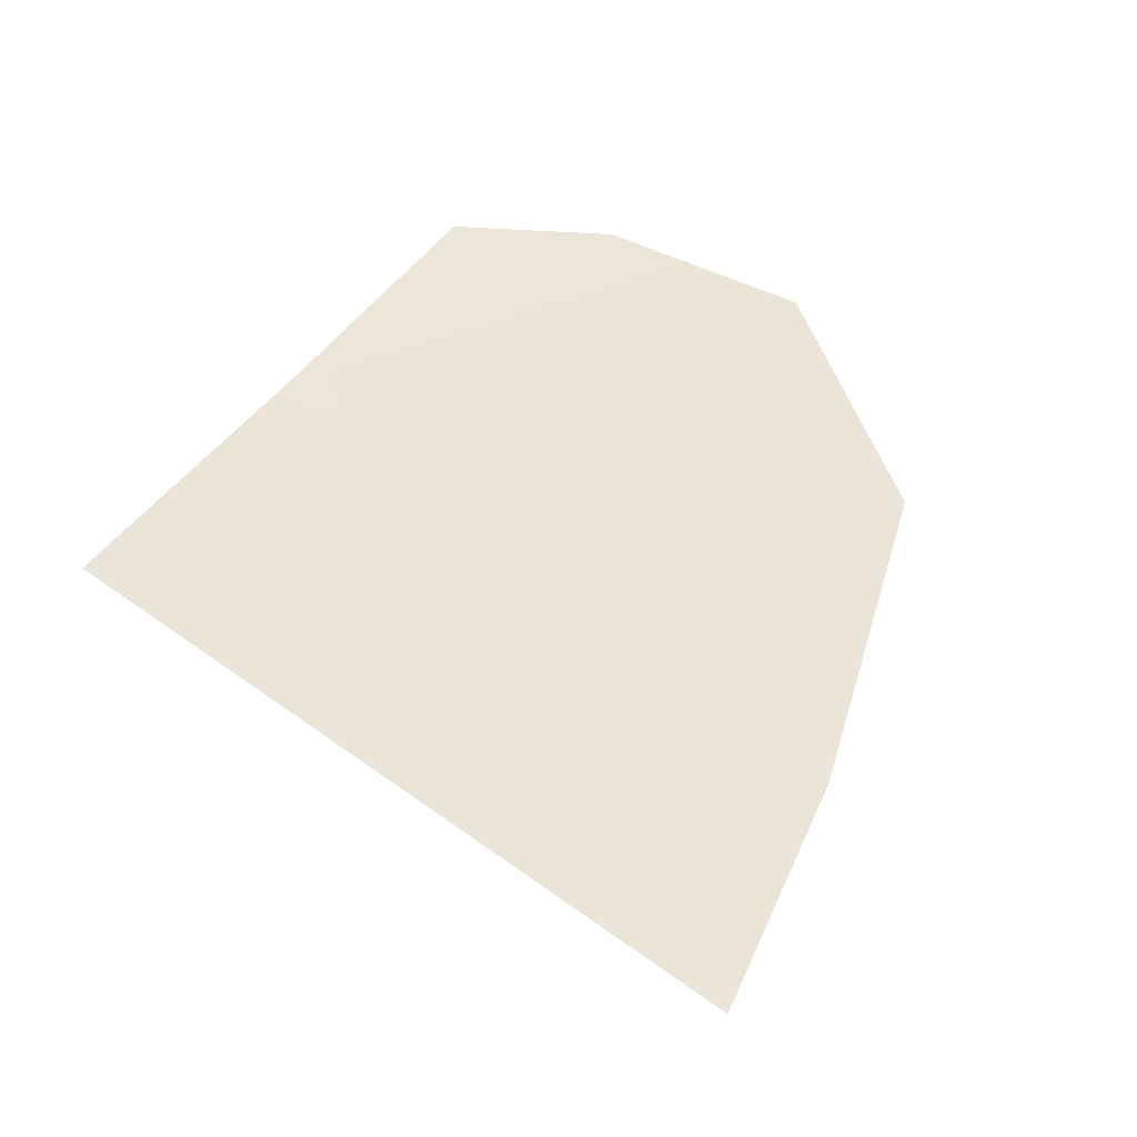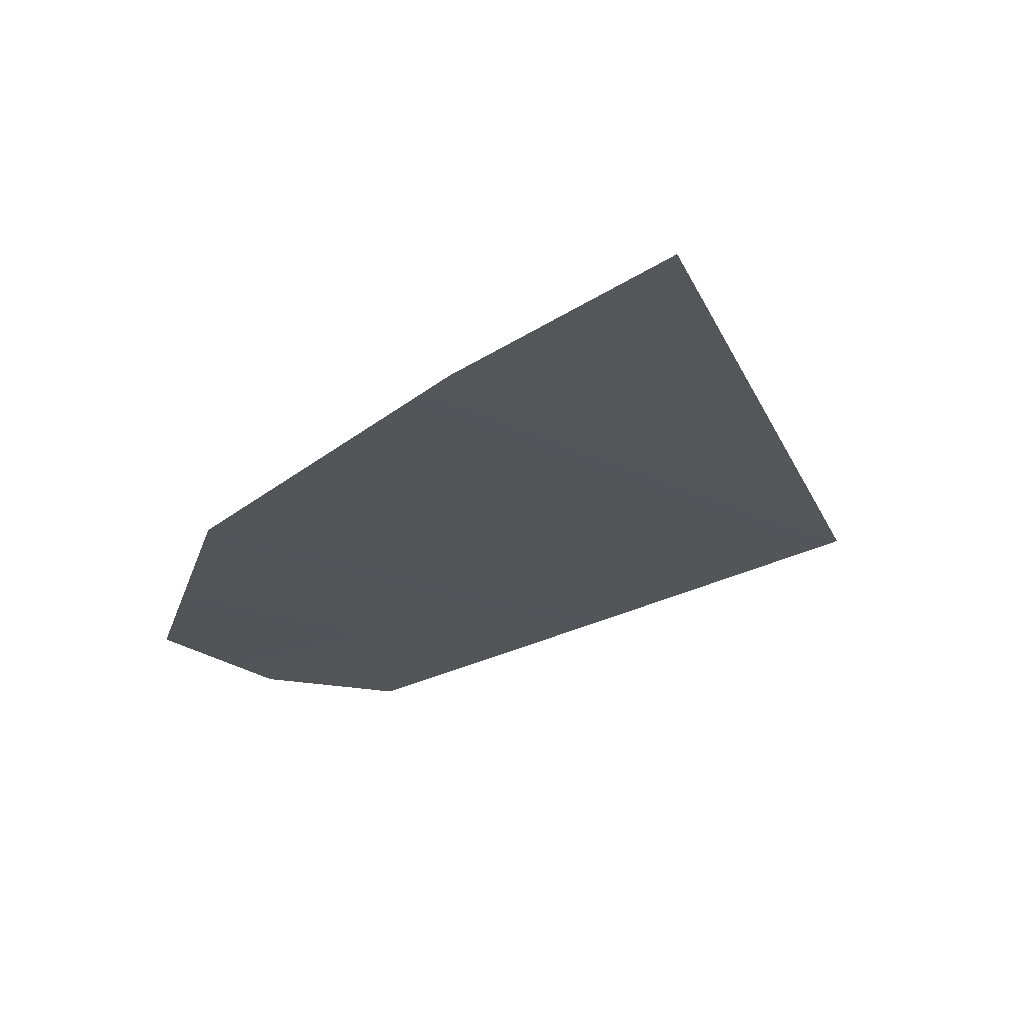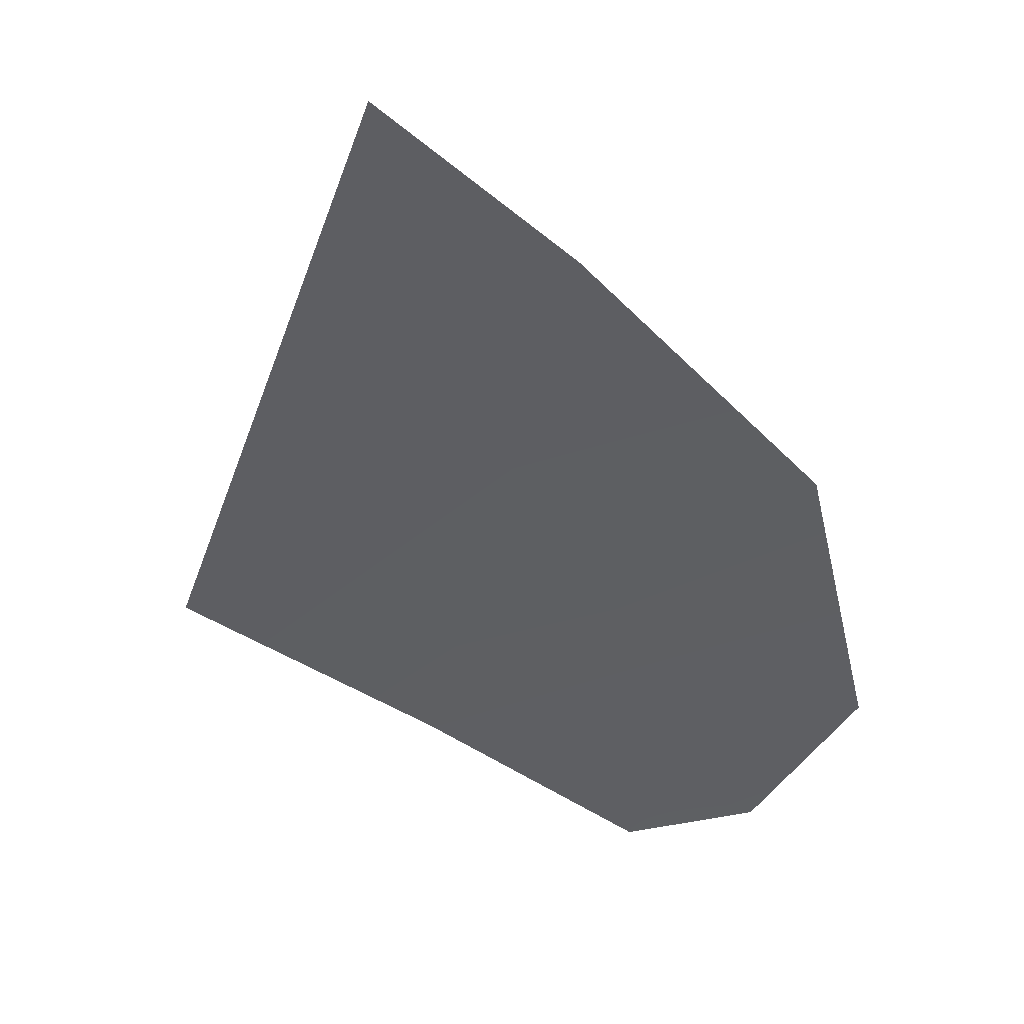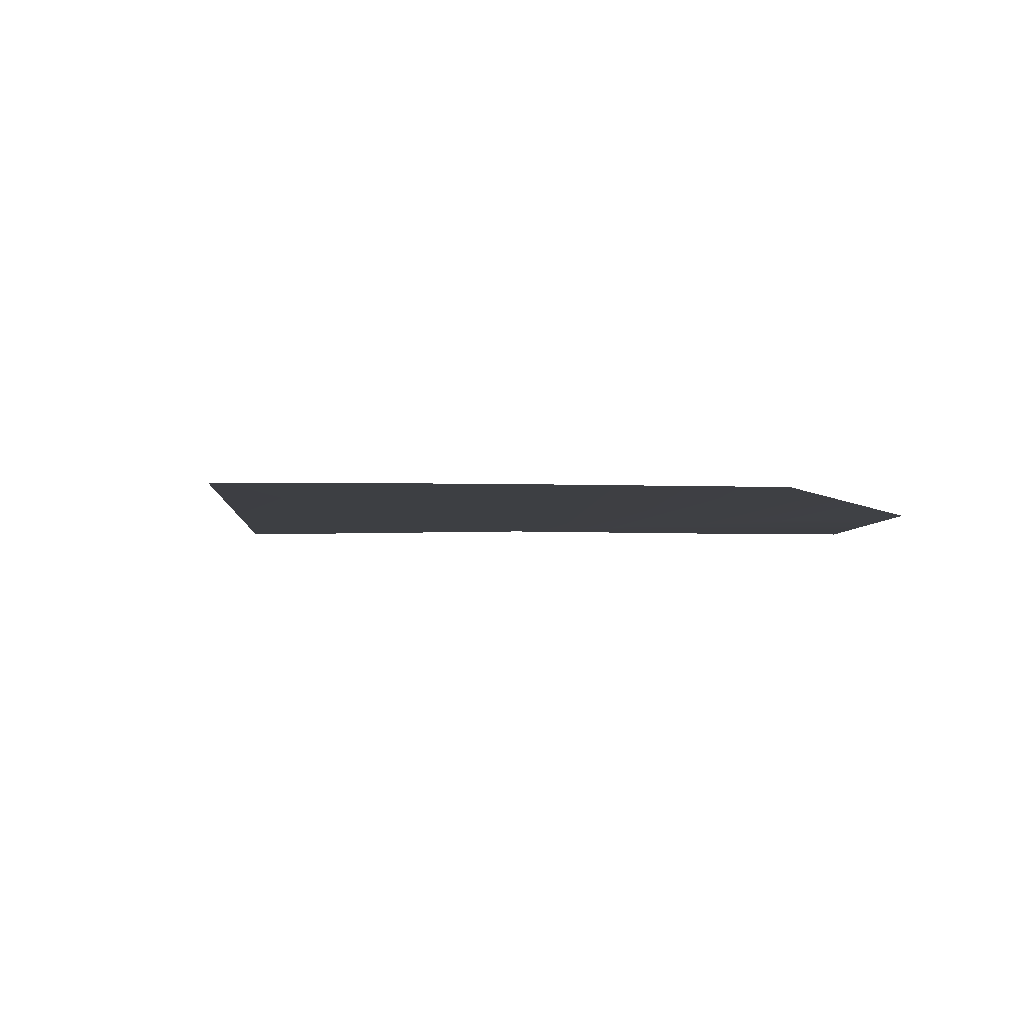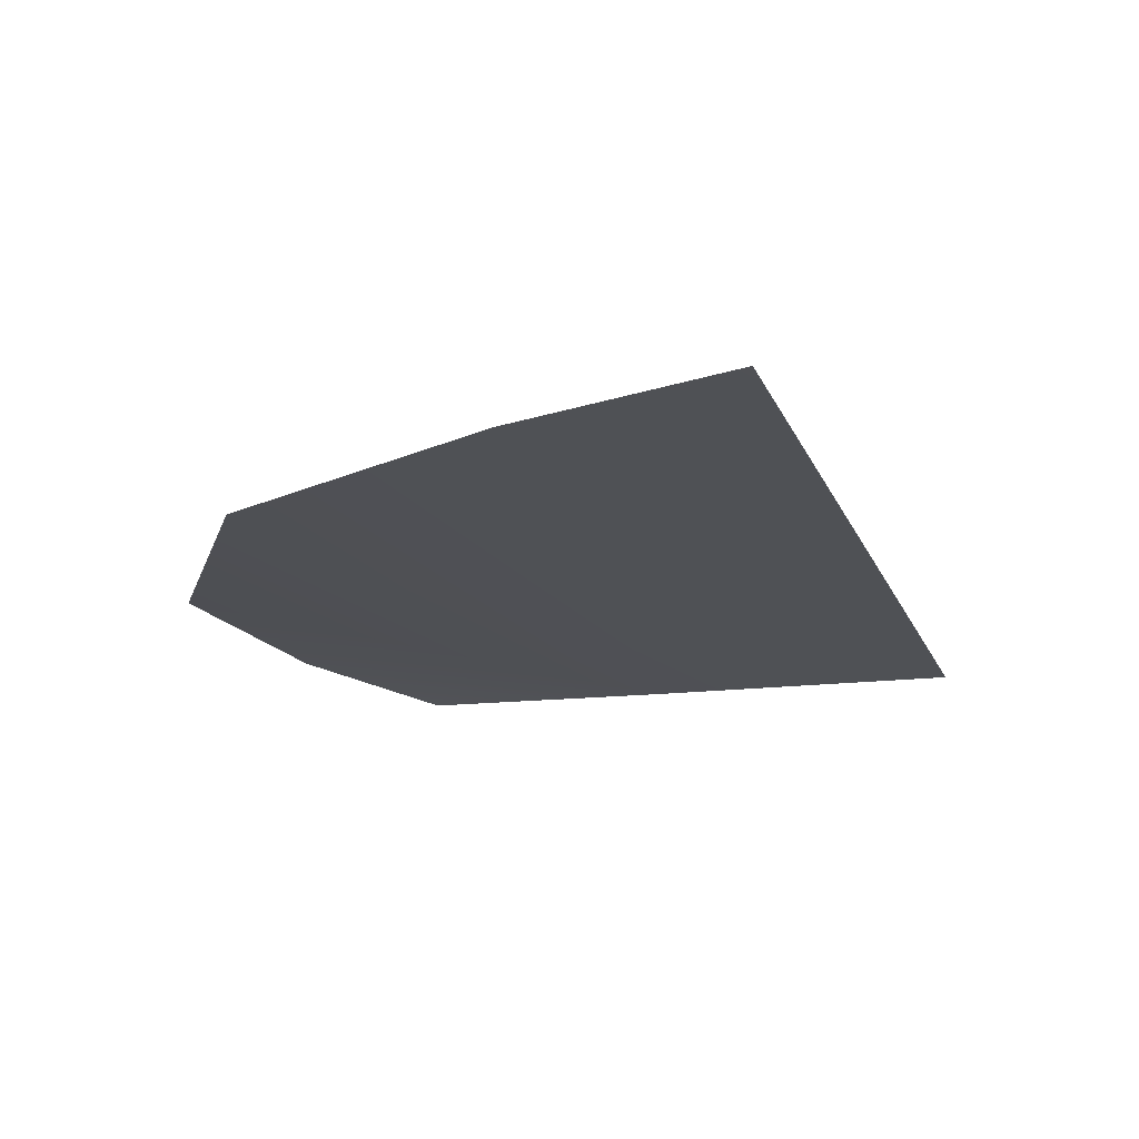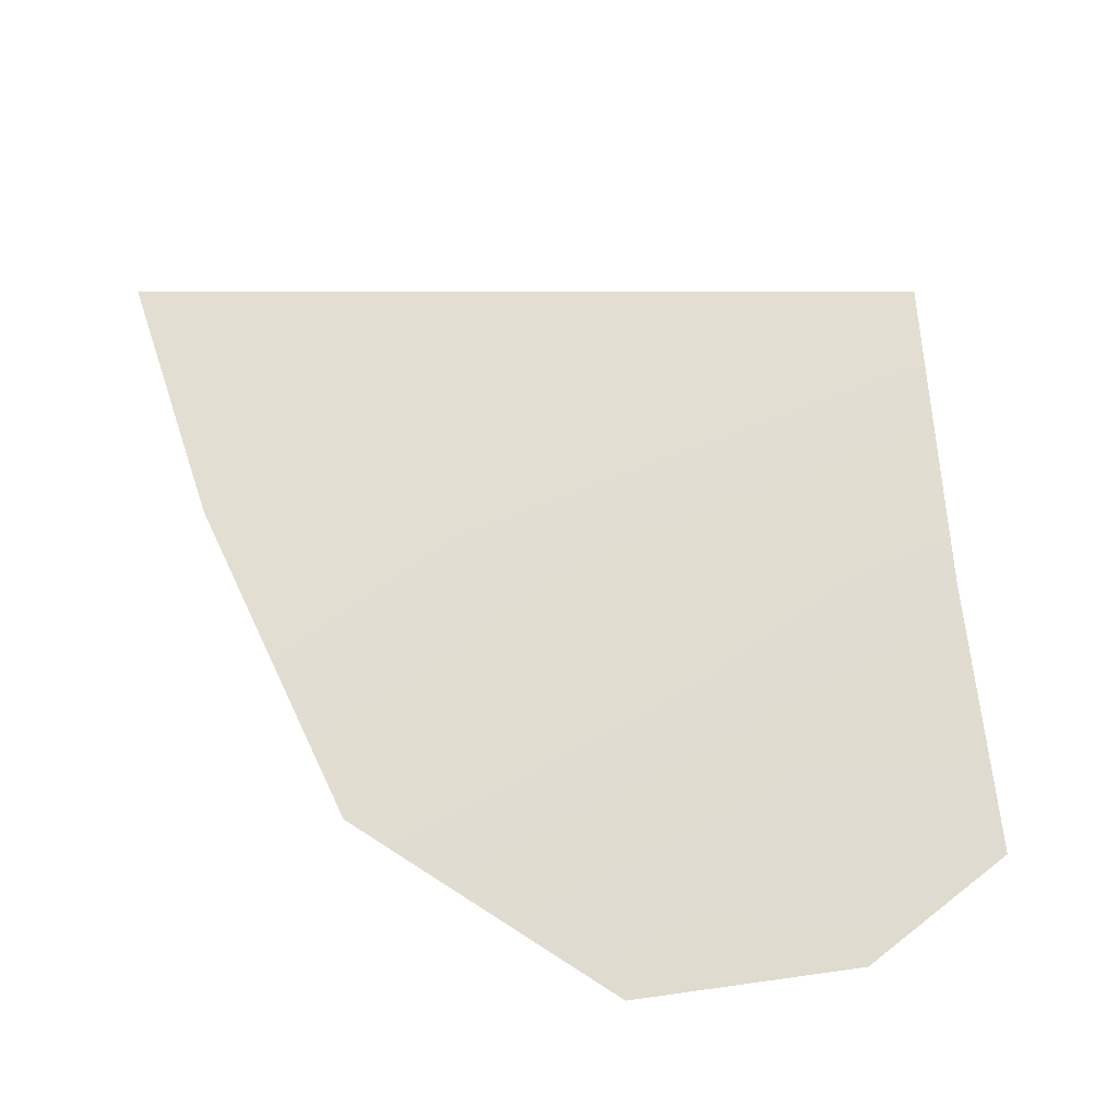
<metadata>
{"format":"obj","ext":"obj","renderer":"f3d","projection":"perspective","resolution":1024,"background":"white","views":[{"elev":50.6,"azim":-31.4,"up":"+Y"},{"elev":63.8,"azim":169.7,"up":"+Z"},{"elev":46.0,"azim":16.7,"up":"+Z"},{"elev":-1.3,"azim":15.1,"up":"+Y"},{"elev":67.9,"azim":-174.8,"up":"+Z"},{"elev":69.5,"azim":107.2,"up":"+Y"}]}
</metadata>
<code>
g Line40
v -4766 -283.6 -1.375e+04
v -4621 -263.2 -1.331e+04
v -4502 -261.9 -1.34e+04
v -4367 -284.1 -1.383e+04
v -4449 -282.6 -1.388e+04
v -4593 -281.2 -1.382e+04
v -4309 -273.8 -1.371e+04
v -4367 -284.1 -1.383e+04
v -4593 -281.2 -1.382e+04
v -4355 -260.7 -1.353e+04
v -4502 -261.9 -1.34e+04
v -4593 -281.2 -1.382e+04
f 4 5 6
f 9 7 8
f 7 9 10
f 11 10 9
f 3 1 2
f 1 3 12

</code>
